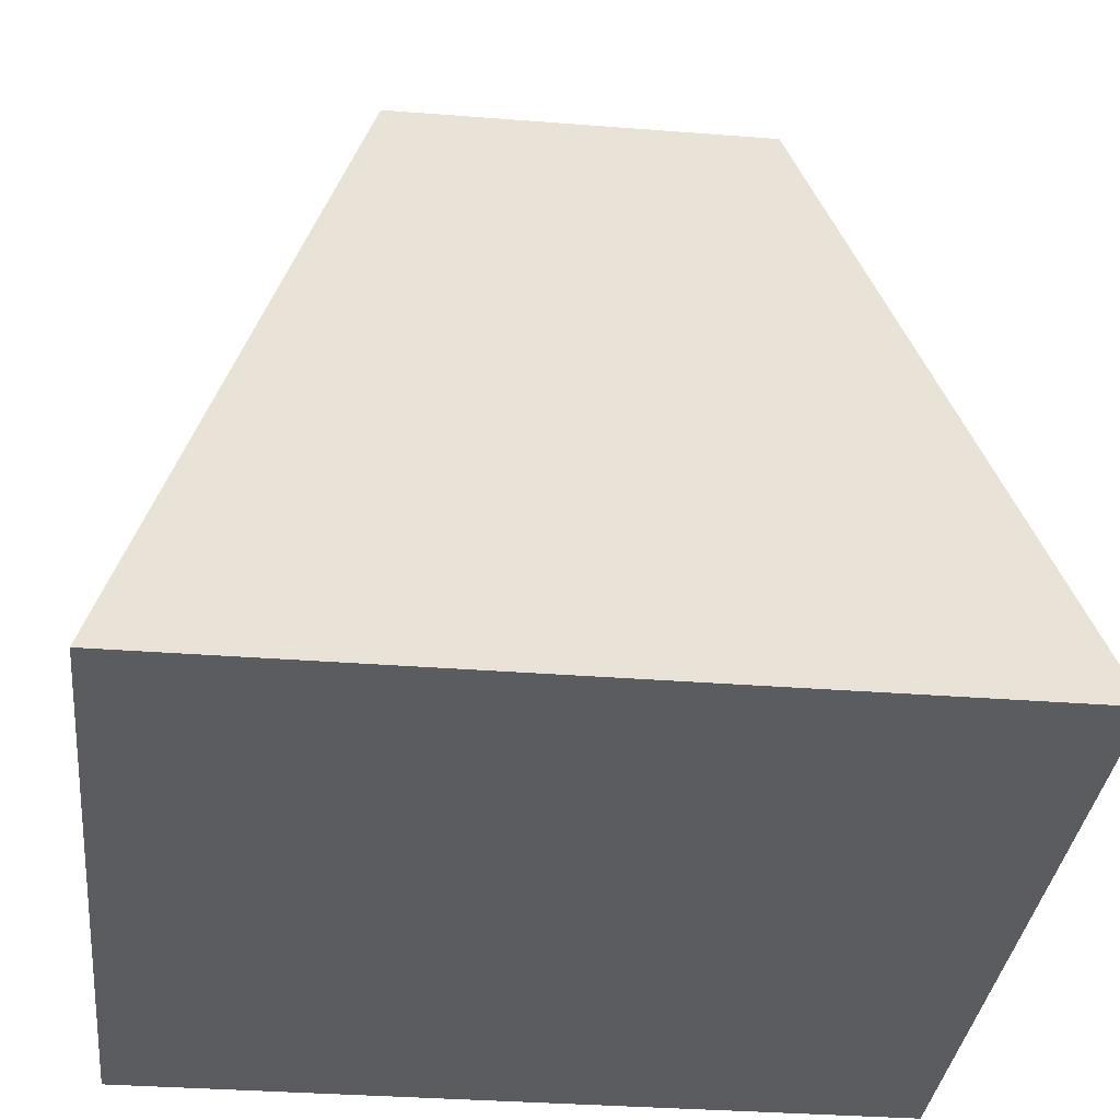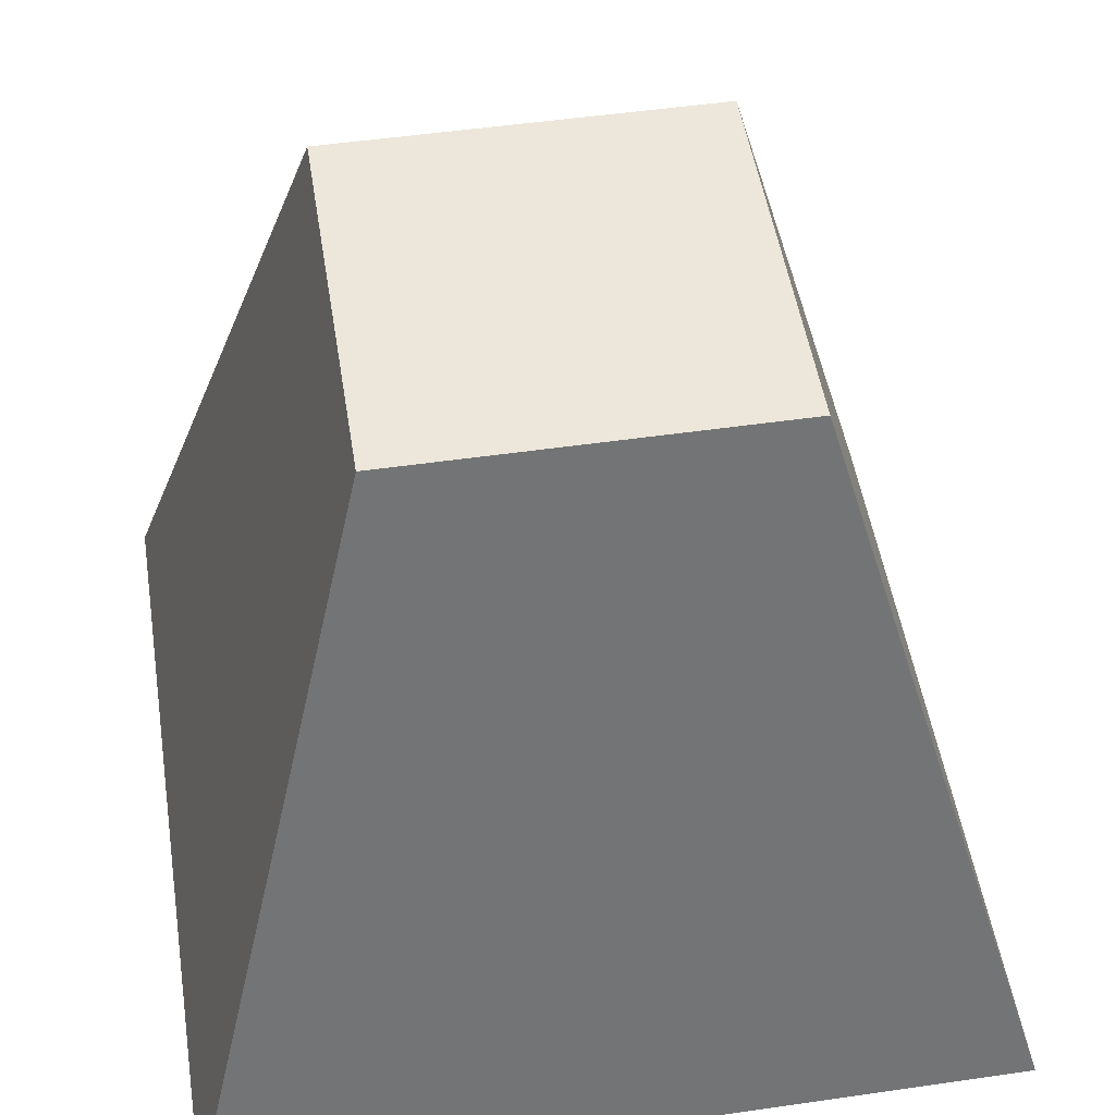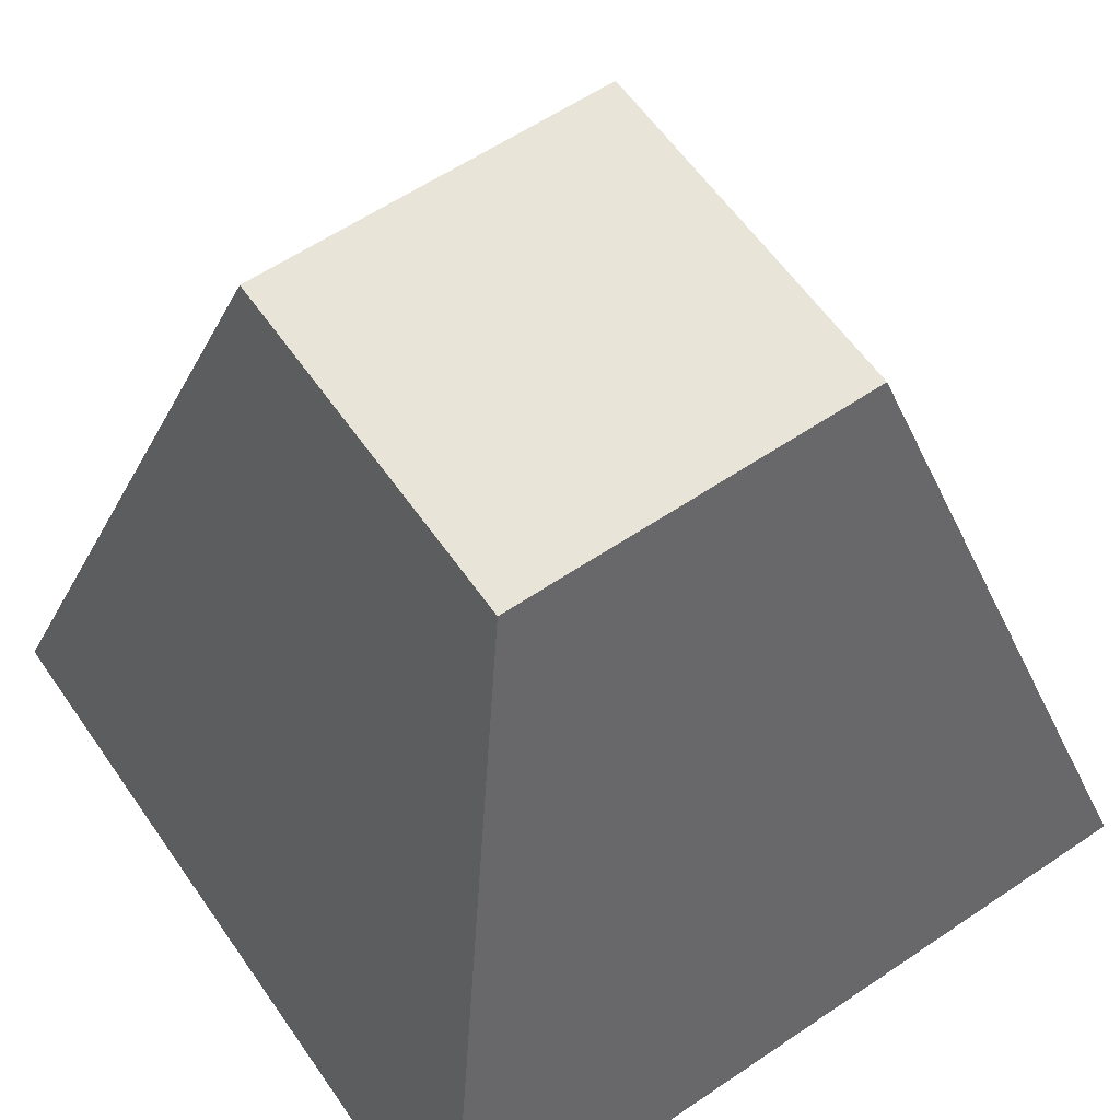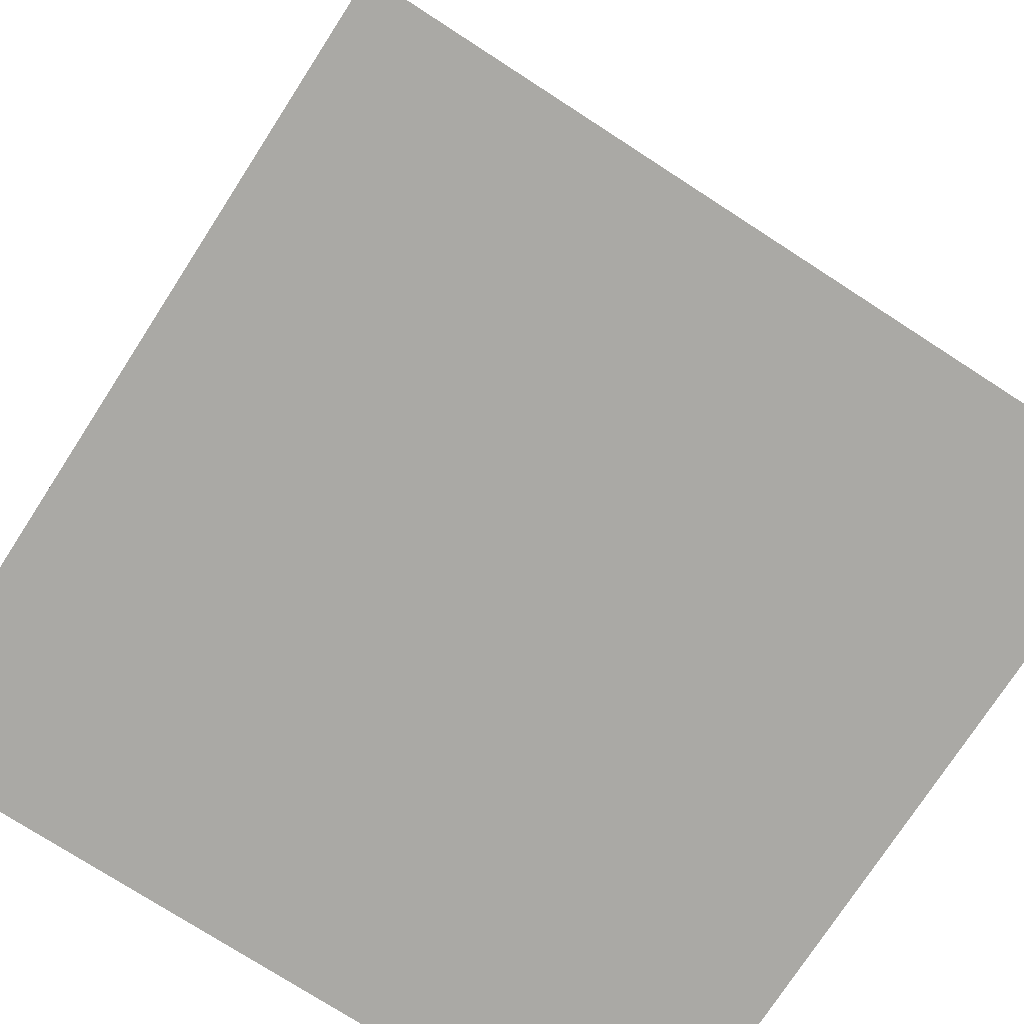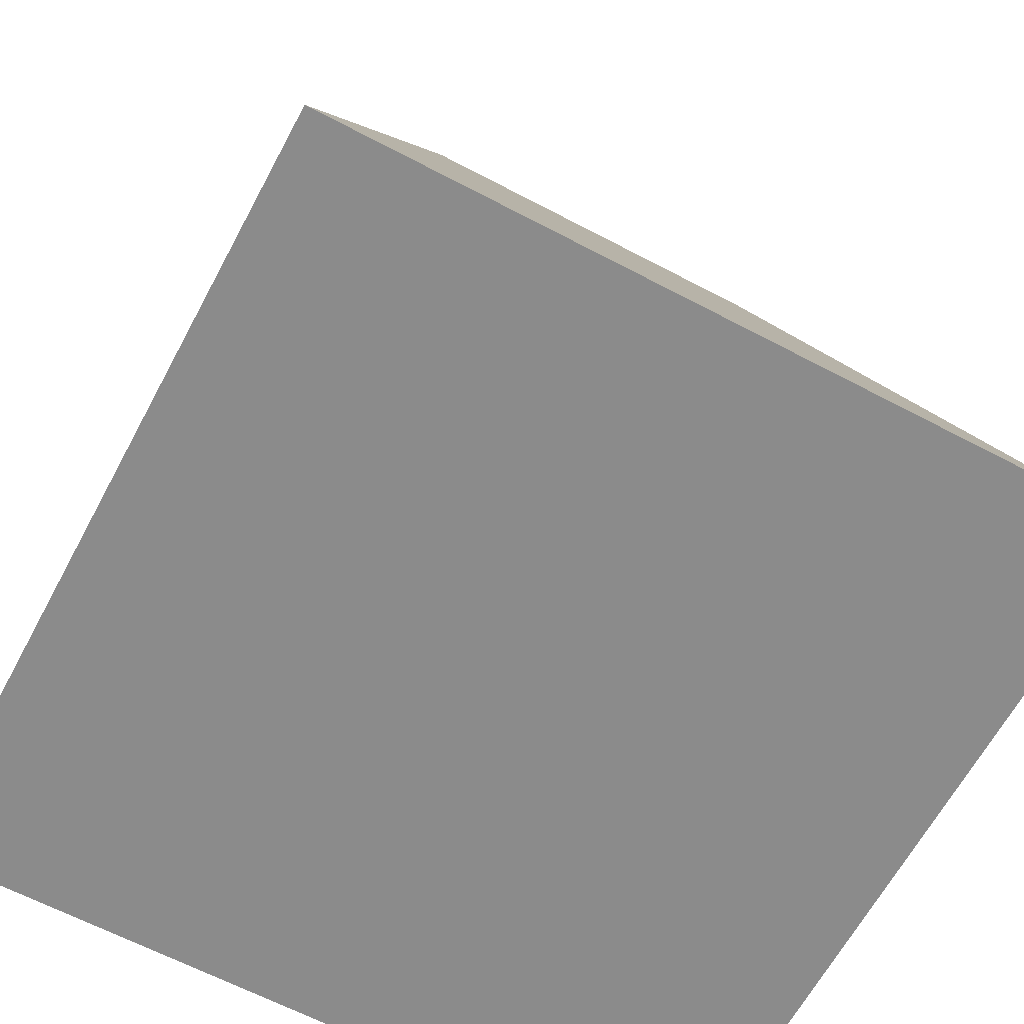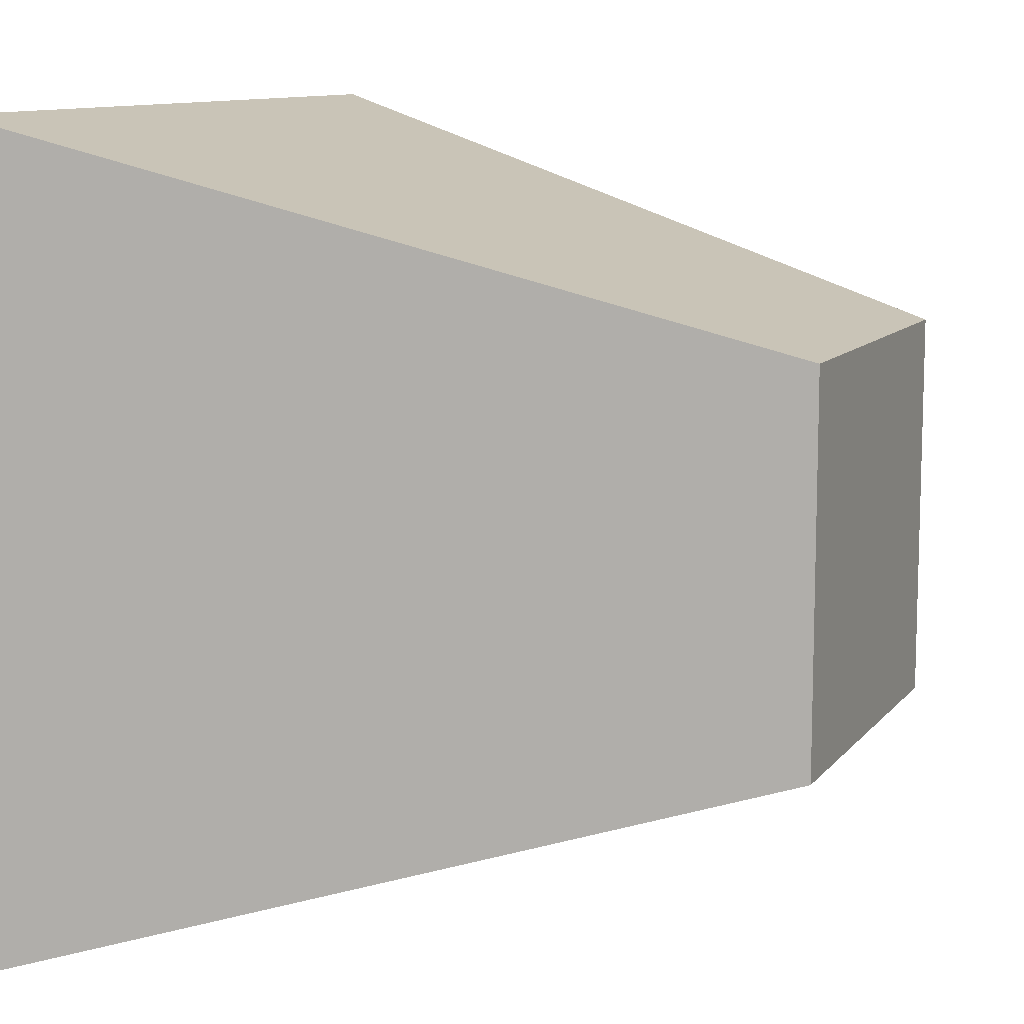
<metadata>
{"format":"obj","ext":"obj","renderer":"f3d","projection":"perspective","resolution":1024,"background":"white","views":[{"elev":-33.6,"azim":-6.1,"up":"+Z"},{"elev":50.5,"azim":171.0,"up":"+Z"},{"elev":59.9,"azim":-34.7,"up":"+Z"},{"elev":-75.3,"azim":-32.9,"up":"+Z"},{"elev":-63.8,"azim":151.9,"up":"+Z"},{"elev":10.5,"azim":-67.3,"up":"+Y"}]}
</metadata>
<code>
o Cube
v 0.4 0.4 0
v 0.4 -0.4 0
v -0.4 -0.4 0
v -0.4 0.4 0
v 0.1894 0.1894 0.7369
v 0.1894 -0.1894 0.7369
v -0.1894 -0.1894 0.7369
v -0.1894 0.1894 0.7369
f 1 2 3 4
f 5 8 7 6
f 1 5 6 2
f 2 6 7 3
f 3 7 8 4
f 5 1 4 8

</code>
